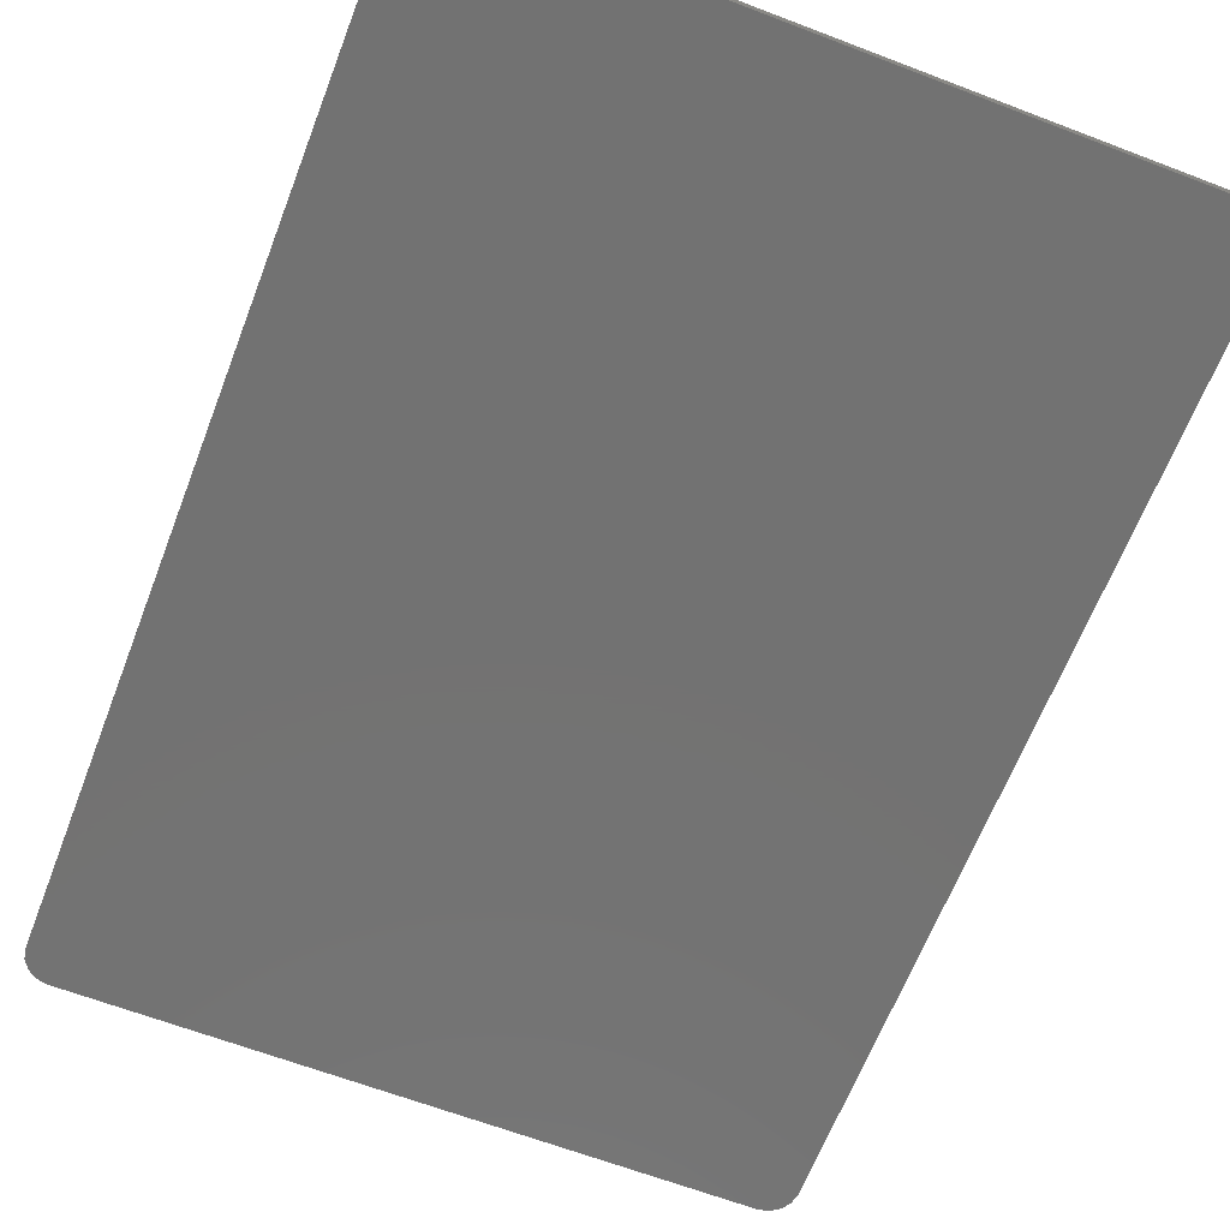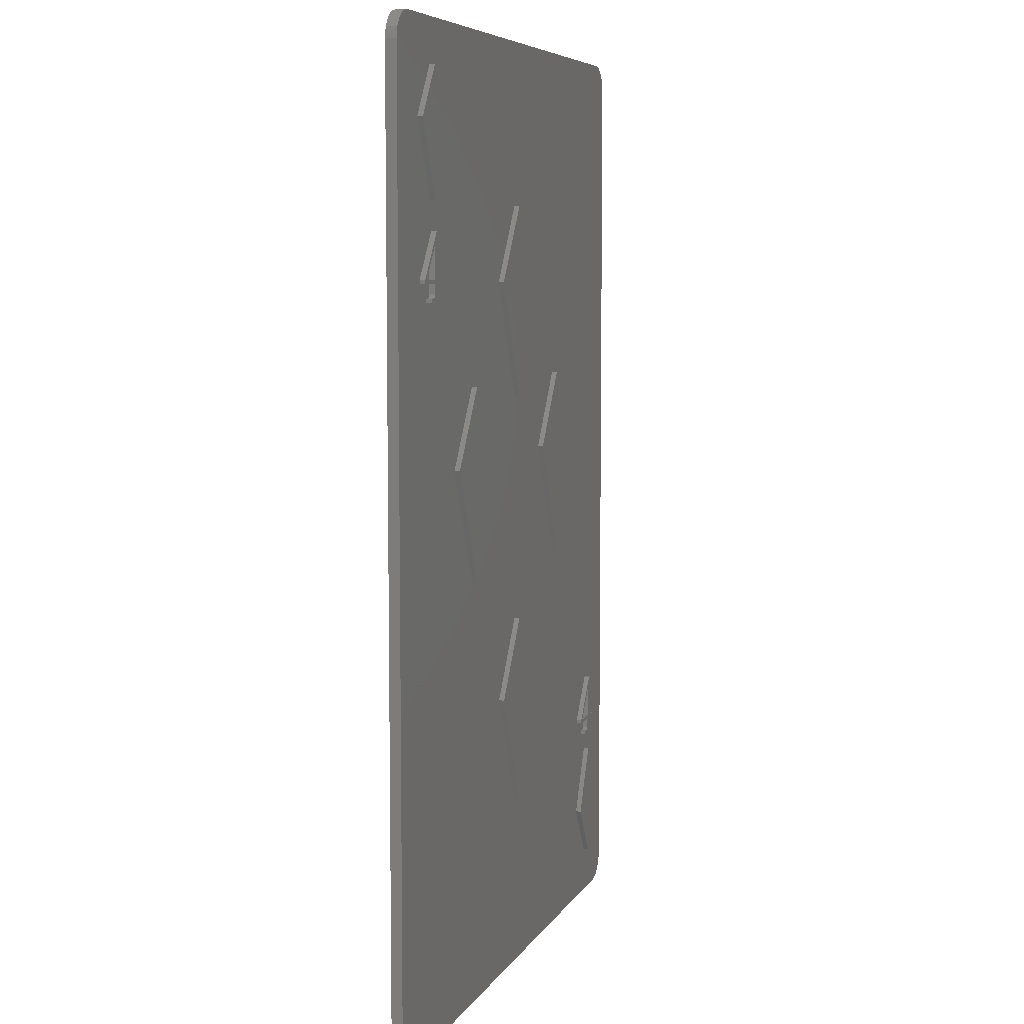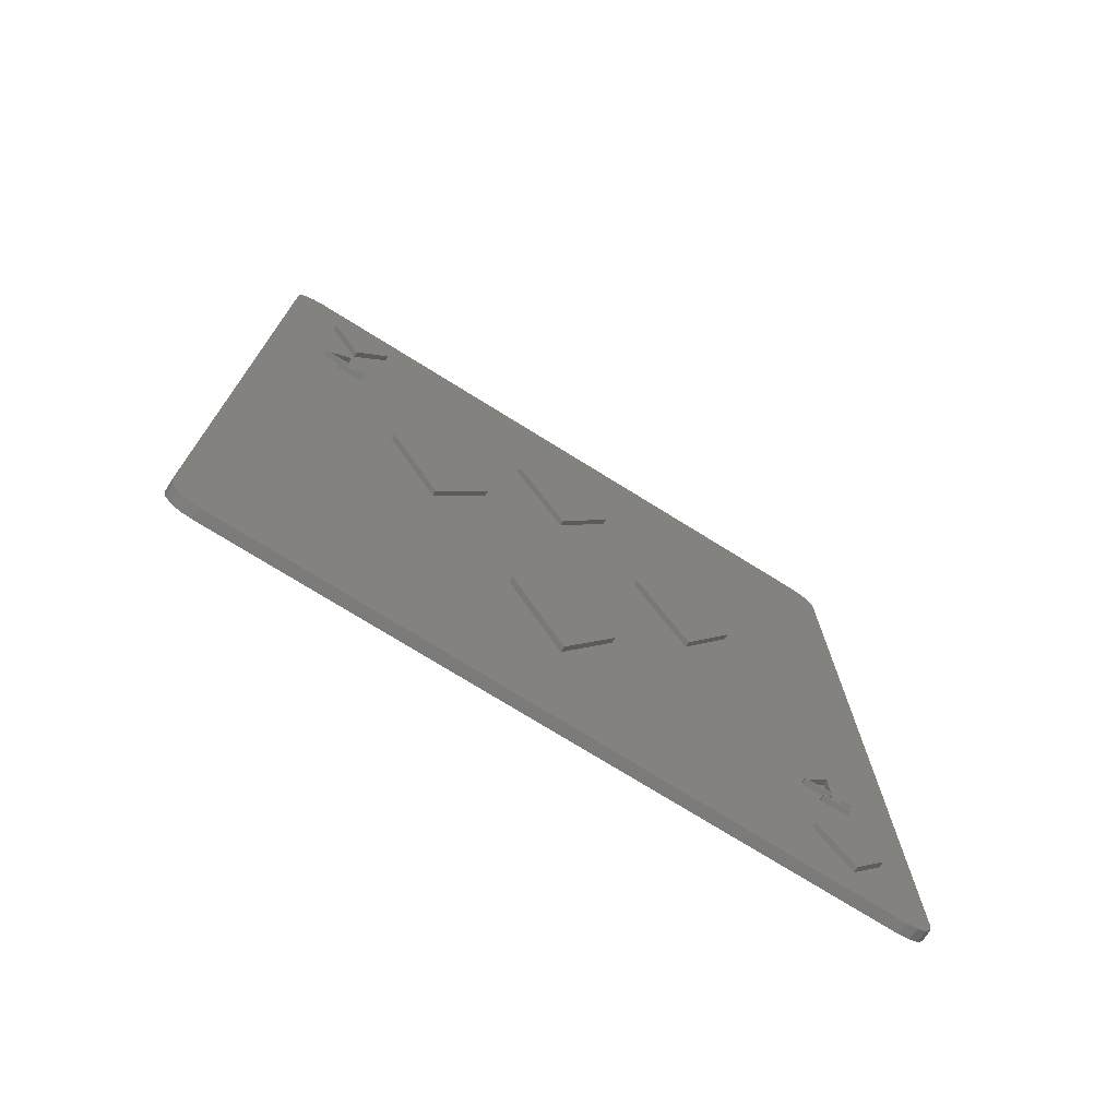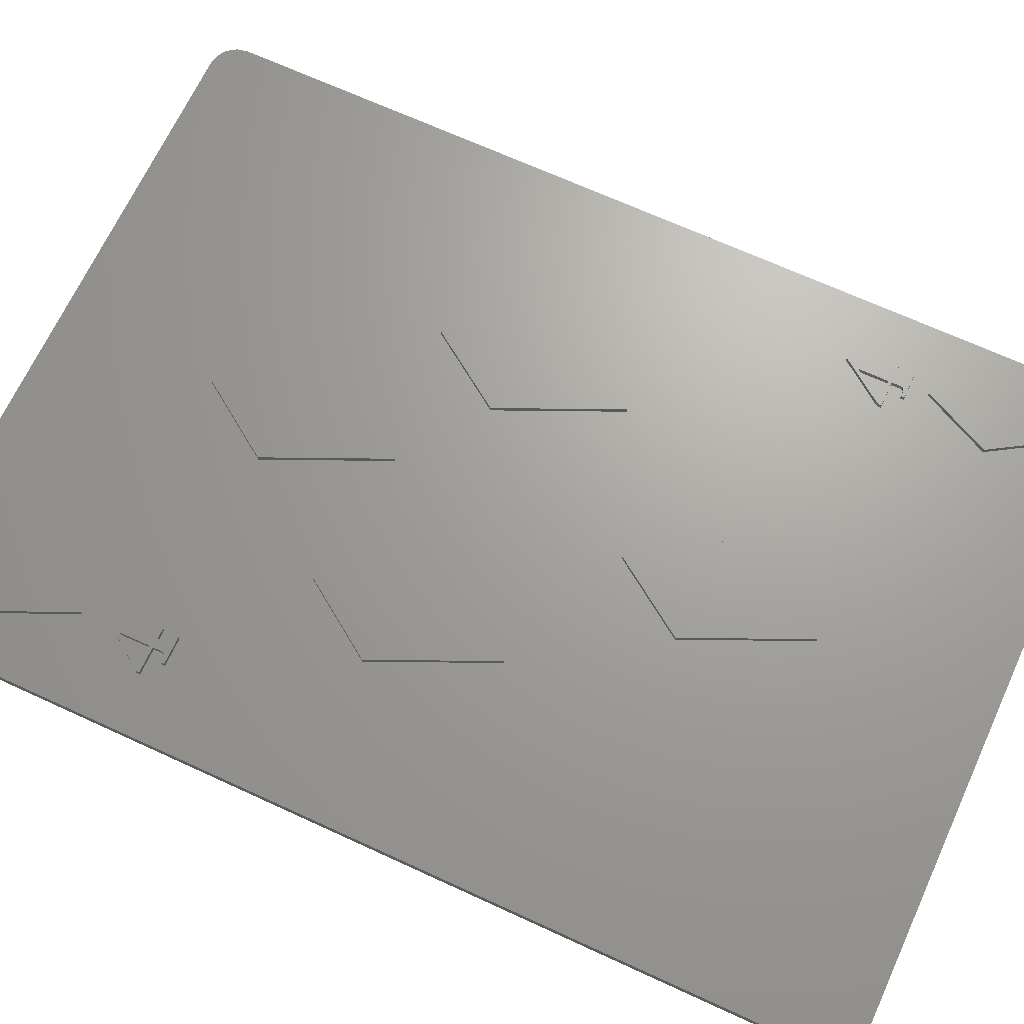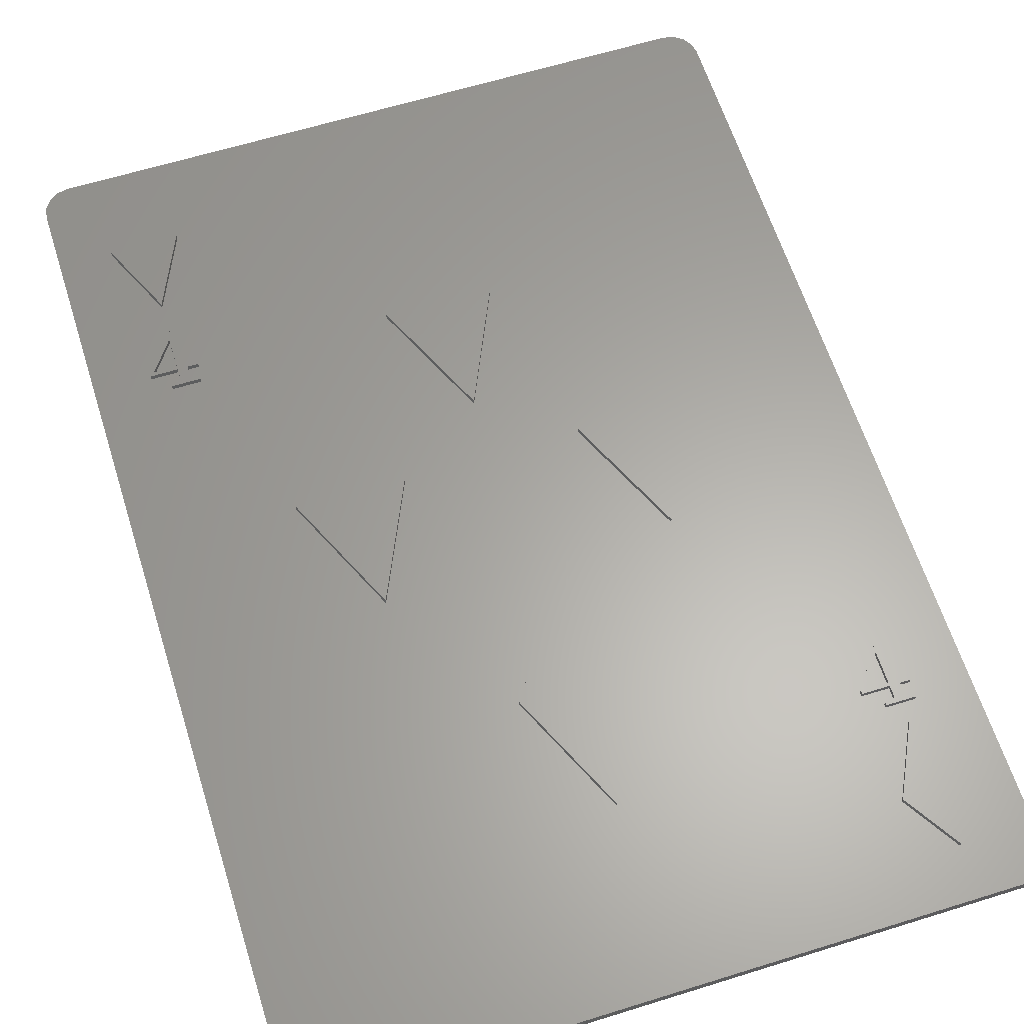
<metadata>
{"format":"stl","ext":"stl","renderer":"f3d","projection":"perspective","resolution":1024,"background":"white","views":[{"elev":-64.4,"azim":-21.1,"up":"+Z"},{"elev":6.8,"azim":-72.6,"up":"+Y"},{"elev":-75.0,"azim":-31.8,"up":"+Y"},{"elev":67.9,"azim":-65.2,"up":"+Z"},{"elev":62.6,"azim":-17.5,"up":"+Z"}]}
</metadata>
<code>
# stl→obj: 274 verts, 544 faces
v 26.86 27 1
v 28.14 28.86 1
v 25.34 28.86 1
v 62.76 0.7439 1
v 63.31 1.568 1
v 63.44 2.263 1
v 18.91 39.25 1
v 25.34 39.25 1
v 25.34 47.44 1
v 34.25 61.17 1
v 31.75 55.63 1
v 38.14 47.44 1
v 38.14 61.17 1
v 36.66 66.54 1
v 38.14 72.37 1
v 32.63 72.37 1
v 31.75 73.65 1
v 0.7439 88.16 1
v 0.1933 87.33 1
v 1.568 88.71 1
v 4.786 80.46 1
v 2.54 88.9 1
v 4.975 88.9 1
v 4.975 80.73 1
v 7.841 84.9 1
v 12.46 88.9 1
v 10.91 80.46 1
v 12.46 72.37 1
v 7.841 73.65 1
v 4.975 72.37 1
v 4.975 80.04 1
v 25.34 61.17 1
v 18.91 57.25 1
v 23.82 50.14 1
v 12.46 61.17 1
v 14.02 50.14 1
v 12.46 47.44 1
v 15.23 47.44 1
v 12.46 39.25 1
v 18.9 39.25 1
v 18.91 39.24 1
v 22.6 47.44 1
v 62.76 88.16 1
v 61.93 88.71 1
v 63.31 87.33 1
v 60.96 88.9 1
v 63.5 86.36 1
v 51.71 88.9 1
v 63.5 72.37 1
v 31.75 16.1 1
v 38.14 15.94 1
v 32.08 16.84 1
v 38.14 16.84 1
v 36.66 27 1
v 38.14 28.86 1
v 35.38 28.86 1
v 31.75 34.11 1
v 44.51 39.26 1
v 51.71 39.25 1
v 48.19 47.44 1
v 51.71 47.44 1
v 49.42 50.16 1
v 40.84 47.44 1
v 39.62 50.16 1
v 44.51 57.27 1
v 51.71 61.17 1
v 51.71 72.37 1
v 25.34 72.37 1
v 25.34 88.9 1
v 9.316 65.4 1
v 9.316 65.08 1
v 9.479 66.95 1
v 9.479 66.63 1
v 8.502 66.63 1
v 8.933 65.4 1
v 8.502 65.7 1
v 8.759 65.43 1
v 8.527 65.59 1
v 8.601 65.5 1
v 7.606 65.78 1
v 6.711 65.4 1
v 7.162 65.4 1
v 7.595 65.67 1
v 7.417 65.45 1
v 7.532 65.53 1
v 7.606 66.63 1
v 5.164 66.63 1
v 6.711 65.08 1
v 4.975 61.17 1
v 8.502 66.95 1
v 8.502 71.1 1
v 8.16 71.1 1
v 5.164 66.98 1
v 38.14 39.25 1
v 29.27 61.17 1
v 26.86 66.54 1
v 30.88 72.37 1
v 38.14 88.9 1
v 63.5 61.17 1
v 63.5 47.44 1
v 63.5 39.25 1
v 51.71 28.86 1
v 63.5 28.86 1
v 56.68 18.28 1
v 56.68 19.13 1
v 54.23 19.13 1
v 58.55 19.46 1
v 63.5 16.84 1
v 58.55 19.13 1
v 57.57 19.13 1
v 58.38 17.58 1
v 58.38 17.91 1
v 58 17.91 1
v 57.57 18.2 1
v 57.83 17.93 1
v 57.6 18.09 1
v 57.67 18.01 1
v 56.49 17.95 1
v 56.6 18.04 1
v 56.23 17.91 1
v 56.66 18.17 1
v 55.78 17.91 1
v 51.71 16.84 1
v 55.78 17.58 1
v 57.57 19.46 1
v 57.57 23.61 1
v 57.23 23.61 1
v 54.23 19.48 1
v 57.07 15.78 1
v 51.71 15.94 1
v 54.01 9.467 1
v 51.71 2.263 1
v 57.07 4.525 1
v 60.13 9.467 1
v 63.5 2.54 1
v 63.5 15.94 1
v 0.05516 2.263 1
v 4.975 2.263 1
v 0 2.54 1
v 4.975 15.94 1
v 0 15.94 1
v 4.975 16.84 1
v 0 16.84 1
v 4.975 28.86 1
v 0 28.86 1
v 4.975 39.25 1
v 0 39.25 1
v 4.975 47.44 1
v 0 47.44 1
v 0 61.17 1
v 0 72.37 1
v 0 86.36 1
v 38.14 2.263 1
v 31.42 16.84 1
v 25.34 16.84 1
v 25.34 15.94 1
v 25.34 2.263 1
v 12.46 28.86 1
v 12.46 16.84 1
v 12.46 15.94 1
v 12.46 2.263 1
v 61.93 0.1933 1
v 60.96 0 1
v 51.71 0 1
v 38.14 0 1
v 25.34 0 1
v 12.46 0 1
v 4.975 0 1
v 2.54 0 1
v 1.568 0.1933 1
v 0.1933 1.568 1
v 0.7439 0.7439 1
v 2.54 88.9 0
v 1.568 88.71 0
v 0.7439 88.16 0
v 0.1933 87.33 0
v 0 86.36 0
v 0 2.54 0
v 0.1933 1.568 0
v 0.7439 0.7439 0
v 1.568 0.1933 0
v 2.54 0 0
v 60.96 0 0
v 61.93 0.1933 0
v 62.76 0.7439 0
v 63.31 1.568 0
v 63.5 2.54 0
v 63.5 86.36 0
v 63.31 87.33 0
v 62.76 88.16 0
v 61.93 88.71 0
v 60.96 88.9 0
v 26.86 27 1.5
v 31.75 34.11 1.5
v 31.75 16.1 1.5
v 36.66 27 1.5
v 18.91 57.25 1.5
v 23.82 50.14 1.5
v 14.02 50.14 1.5
v 18.91 39.24 1.5
v 39.62 50.16 1.5
v 44.51 57.27 1.5
v 44.51 39.26 1.5
v 49.42 50.16 1.5
v 7.841 84.9 1.5
v 10.91 80.46 1.5
v 4.786 80.46 1.5
v 7.841 73.65 1.5
v 57.07 4.525 1.5
v 54.01 9.467 1.5
v 60.13 9.467 1.5
v 57.07 15.78 1.5
v 31.75 73.65 1.5
v 36.66 66.54 1.5
v 26.86 66.54 1.5
v 31.75 55.63 1.5
v 54.59 19.46 1.5
v 56.68 22.32 1.5
v 57.23 23.61 1.5
v 56.68 19.46 1.5
v 57.6 18.09 1.5
v 57.57 18.2 1.5
v 56.6 18.04 1.5
v 56.49 17.95 1.5
v 58.38 17.58 1.5
v 58.55 19.13 1.5
v 58.55 19.46 1.5
v 57.57 19.13 1.5
v 57.57 19.46 1.5
v 57.57 23.61 1.5
v 55.78 17.58 1.5
v 56.23 17.91 1.5
v 55.78 17.91 1.5
v 54.23 19.48 1.5
v 54.23 19.13 1.5
v 56.68 19.13 1.5
v 58.38 17.91 1.5
v 58 17.91 1.5
v 57.83 17.93 1.5
v 57.67 18.01 1.5
v 56.66 18.17 1.5
v 56.68 18.28 1.5
v 56.68 19.46 1
v 56.68 22.32 1
v 54.59 19.46 1
v 5.523 66.95 1.5
v 7.606 69.82 1.5
v 8.16 71.1 1.5
v 7.606 66.95 1.5
v 8.527 65.59 1.5
v 8.502 65.7 1.5
v 7.532 65.53 1.5
v 7.417 65.45 1.5
v 9.316 65.08 1.5
v 9.479 66.63 1.5
v 9.479 66.95 1.5
v 8.502 66.63 1.5
v 8.502 66.95 1.5
v 8.502 71.1 1.5
v 6.711 65.08 1.5
v 7.162 65.4 1.5
v 6.711 65.4 1.5
v 5.164 66.98 1.5
v 5.164 66.63 1.5
v 7.606 66.63 1.5
v 9.316 65.4 1.5
v 8.933 65.4 1.5
v 8.759 65.43 1.5
v 8.601 65.5 1.5
v 7.595 65.67 1.5
v 7.606 65.78 1.5
v 7.606 66.95 1
v 7.606 69.82 1
v 5.523 66.95 1
f 1 2 3
f 4 5 6
f 7 8 9
f 10 11 12
f 10 13 14
f 14 13 15
f 14 15 16
f 16 15 17
f 18 19 20
f 20 19 21
f 20 21 22
f 22 21 23
f 21 24 23
f 23 24 25
f 23 25 26
f 26 25 27
f 26 27 28
f 28 27 29
f 28 29 30
f 30 29 31
f 30 31 21
f 32 33 34
f 33 35 36
f 36 35 37
f 36 37 38
f 38 37 39
f 38 39 40
f 7 41 3
f 32 34 9
f 9 34 42
f 9 42 7
f 43 44 45
f 45 44 46
f 45 46 47
f 47 46 48
f 47 48 49
f 50 51 52
f 52 51 53
f 52 53 54
f 54 53 55
f 54 55 56
f 7 3 8
f 8 3 2
f 8 2 57
f 58 59 60
f 60 59 61
f 60 61 62
f 12 63 64
f 10 12 13
f 13 12 64
f 13 64 65
f 62 61 65
f 65 61 66
f 65 66 13
f 13 66 67
f 13 67 15
f 33 32 35
f 35 32 68
f 35 68 28
f 28 68 69
f 28 69 26
f 70 71 35
f 28 72 35
f 35 72 73
f 35 73 70
f 70 73 74
f 70 74 75
f 75 74 76
f 75 76 77
f 77 76 78
f 77 78 79
f 80 81 82
f 80 82 83
f 83 82 84
f 83 84 85
f 80 86 81
f 81 86 87
f 81 87 88
f 71 88 89
f 89 88 87
f 89 87 30
f 90 72 91
f 91 72 28
f 91 28 92
f 92 28 30
f 92 30 93
f 93 30 87
f 56 55 57
f 57 55 94
f 57 94 8
f 8 94 12
f 8 12 9
f 9 12 11
f 9 11 32
f 11 95 32
f 32 95 96
f 32 96 68
f 68 96 97
f 68 97 69
f 69 97 17
f 69 17 98
f 98 17 15
f 98 15 48
f 48 15 67
f 48 67 49
f 49 67 66
f 49 66 99
f 99 66 61
f 99 61 100
f 100 61 59
f 100 59 101
f 101 59 102
f 101 102 103
f 104 105 106
f 103 107 108
f 108 107 109
f 108 109 110
f 111 108 112
f 112 108 110
f 112 110 113
f 113 110 114
f 113 114 115
f 115 114 116
f 115 116 117
f 118 119 120
f 120 119 121
f 120 121 122
f 123 124 122
f 121 104 122
f 122 104 106
f 122 106 123
f 123 106 102
f 125 107 126
f 126 107 103
f 126 103 127
f 127 103 102
f 127 102 128
f 128 102 106
f 129 130 131
f 131 130 132
f 131 132 133
f 133 132 6
f 133 6 134
f 134 6 135
f 134 135 129
f 129 135 136
f 129 136 130
f 130 136 108
f 130 108 123
f 123 108 111
f 123 111 124
f 137 138 139
f 139 138 140
f 139 140 141
f 141 140 142
f 141 142 143
f 143 142 144
f 143 144 145
f 145 144 146
f 145 146 147
f 147 146 148
f 147 148 149
f 149 148 89
f 149 89 150
f 150 89 30
f 150 30 151
f 151 30 21
f 151 21 152
f 152 21 19
f 63 12 58
f 58 12 94
f 58 94 59
f 59 94 55
f 59 55 102
f 102 55 53
f 102 53 123
f 123 53 51
f 123 51 130
f 130 51 153
f 130 153 132
f 1 3 154
f 154 3 155
f 154 155 50
f 50 155 156
f 50 156 51
f 51 156 157
f 51 157 153
f 40 39 41
f 41 39 158
f 41 158 3
f 3 158 159
f 3 159 155
f 155 159 160
f 155 160 156
f 156 160 161
f 156 161 157
f 71 89 35
f 35 89 148
f 35 148 37
f 37 148 146
f 37 146 39
f 39 146 144
f 39 144 158
f 158 144 142
f 158 142 159
f 159 142 140
f 159 140 160
f 160 140 138
f 160 138 161
f 162 4 163
f 163 4 6
f 163 6 164
f 164 6 132
f 164 132 165
f 165 132 153
f 165 153 166
f 166 153 157
f 166 157 167
f 167 157 161
f 167 161 168
f 168 161 138
f 168 138 169
f 169 138 137
f 169 137 170
f 170 137 171
f 170 171 172
f 22 173 174
f 22 174 20
f 20 174 175
f 20 175 18
f 18 175 176
f 18 176 19
f 19 176 177
f 19 177 152
f 178 139 141
f 178 147 177
f 177 147 149
f 141 143 178
f 178 143 145
f 178 145 147
f 149 150 177
f 177 150 151
f 177 151 152
f 139 178 137
f 137 178 179
f 137 179 171
f 171 179 180
f 171 180 172
f 172 180 181
f 172 181 170
f 170 181 182
f 170 182 169
f 169 182 168
f 168 182 183
f 168 183 167
f 183 163 164
f 164 165 183
f 183 165 166
f 183 166 167
f 163 183 184
f 163 184 162
f 162 184 185
f 162 185 4
f 4 185 186
f 4 186 5
f 5 186 6
f 6 186 187
f 6 187 135
f 135 187 136
f 136 187 188
f 136 188 108
f 108 188 103
f 47 49 188
f 188 49 99
f 99 100 188
f 188 100 101
f 188 101 103
f 47 188 189
f 47 189 45
f 45 189 190
f 45 190 43
f 43 190 191
f 43 191 44
f 44 191 192
f 44 192 46
f 48 46 192
f 173 22 23
f 23 26 173
f 173 26 69
f 173 69 192
f 192 69 98
f 192 98 48
f 185 184 183
f 180 179 178
f 182 173 183
f 183 173 192
f 181 180 182
f 182 180 178
f 182 178 173
f 173 178 177
f 173 177 174
f 174 177 176
f 174 176 175
f 190 189 191
f 191 189 188
f 186 185 187
f 187 185 183
f 187 183 188
f 188 183 192
f 188 192 191
f 1 193 2
f 2 193 194
f 2 194 57
f 50 195 154
f 154 195 193
f 154 193 1
f 54 196 52
f 52 196 195
f 52 195 50
f 57 194 56
f 56 194 196
f 56 196 54
f 195 196 193
f 193 196 194
f 197 198 33
f 33 198 34
f 199 197 36
f 36 197 33
f 41 200 40
f 40 200 199
f 40 199 38
f 38 199 36
f 34 198 42
f 42 198 200
f 42 200 7
f 7 200 41
f 199 200 197
f 197 200 198
f 201 202 64
f 64 202 65
f 58 203 63
f 63 203 201
f 63 201 64
f 62 204 60
f 60 204 203
f 60 203 58
f 202 204 65
f 65 204 62
f 203 204 201
f 201 204 202
f 205 206 25
f 25 206 27
f 21 207 24
f 24 207 205
f 24 205 25
f 29 208 31
f 31 208 207
f 31 207 21
f 206 208 27
f 27 208 29
f 207 208 205
f 205 208 206
f 209 210 133
f 133 210 131
f 211 209 134
f 134 209 133
f 212 211 129
f 129 211 134
f 210 212 131
f 131 212 129
f 211 212 209
f 209 212 210
f 17 213 16
f 16 213 214
f 16 214 14
f 96 215 97
f 97 215 213
f 97 213 17
f 11 216 95
f 95 216 215
f 95 215 96
f 14 214 10
f 10 214 216
f 10 216 11
f 215 216 213
f 213 216 214
f 217 218 219
f 220 221 222
f 223 224 225
f 226 227 228
f 228 227 229
f 222 228 220
f 220 228 229
f 220 229 218
f 218 229 230
f 218 230 219
f 225 224 231
f 231 224 232
f 231 232 233
f 219 234 217
f 217 234 235
f 217 235 220
f 220 235 236
f 220 236 221
f 237 238 225
f 225 238 239
f 225 239 223
f 223 239 240
f 223 240 241
f 241 240 221
f 241 221 242
f 242 221 236
f 234 219 128
f 128 219 127
f 235 234 106
f 106 234 128
f 236 235 105
f 105 235 106
f 242 236 104
f 104 236 105
f 242 104 121
f 242 121 241
f 241 121 119
f 241 119 223
f 223 119 118
f 223 118 224
f 224 118 120
f 224 120 232
f 233 232 122
f 122 232 120
f 231 233 124
f 124 233 122
f 225 231 111
f 111 231 124
f 237 225 112
f 112 225 111
f 238 237 113
f 113 237 112
f 238 113 115
f 238 115 239
f 239 115 117
f 239 117 240
f 240 117 116
f 240 116 221
f 221 116 114
f 221 114 222
f 228 222 110
f 110 222 114
f 226 228 109
f 109 228 110
f 227 226 107
f 107 226 109
f 229 227 125
f 125 227 107
f 230 229 126
f 126 229 125
f 219 230 127
f 127 230 126
f 220 218 243
f 243 218 244
f 218 217 244
f 244 217 245
f 217 220 245
f 245 220 243
f 244 245 243
f 246 247 248
f 249 250 251
f 252 253 254
f 255 256 257
f 257 256 258
f 251 257 249
f 249 257 258
f 249 258 247
f 247 258 259
f 247 259 248
f 254 253 260
f 260 253 261
f 260 261 262
f 248 263 246
f 246 263 264
f 246 264 249
f 249 264 265
f 249 265 250
f 266 267 254
f 254 267 268
f 254 268 252
f 252 268 269
f 252 269 270
f 270 269 250
f 270 250 271
f 271 250 265
f 263 248 93
f 93 248 92
f 264 263 87
f 87 263 93
f 265 264 86
f 86 264 87
f 271 265 80
f 80 265 86
f 271 80 83
f 271 83 270
f 270 83 85
f 270 85 252
f 252 85 84
f 252 84 253
f 253 84 82
f 253 82 261
f 262 261 81
f 81 261 82
f 260 262 88
f 88 262 81
f 254 260 71
f 71 260 88
f 266 254 70
f 70 254 71
f 267 266 75
f 75 266 70
f 267 75 77
f 267 77 268
f 268 77 79
f 268 79 269
f 269 79 78
f 269 78 250
f 250 78 76
f 250 76 251
f 257 251 74
f 74 251 76
f 255 257 73
f 73 257 74
f 256 255 72
f 72 255 73
f 258 256 90
f 90 256 72
f 259 258 91
f 91 258 90
f 248 259 92
f 92 259 91
f 249 247 272
f 272 247 273
f 247 246 273
f 273 246 274
f 246 249 274
f 274 249 272
f 273 274 272

</code>
